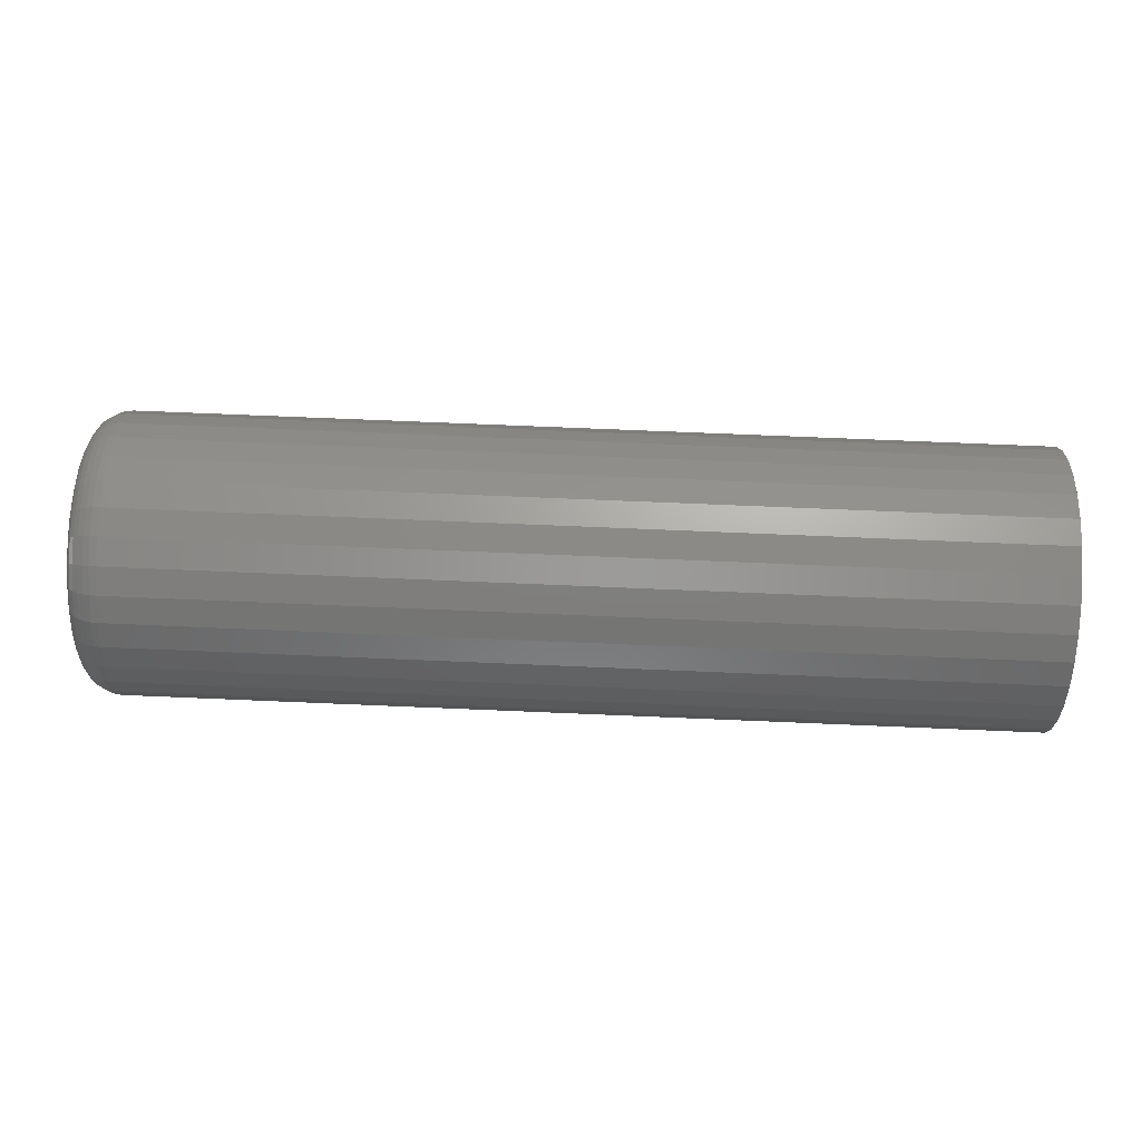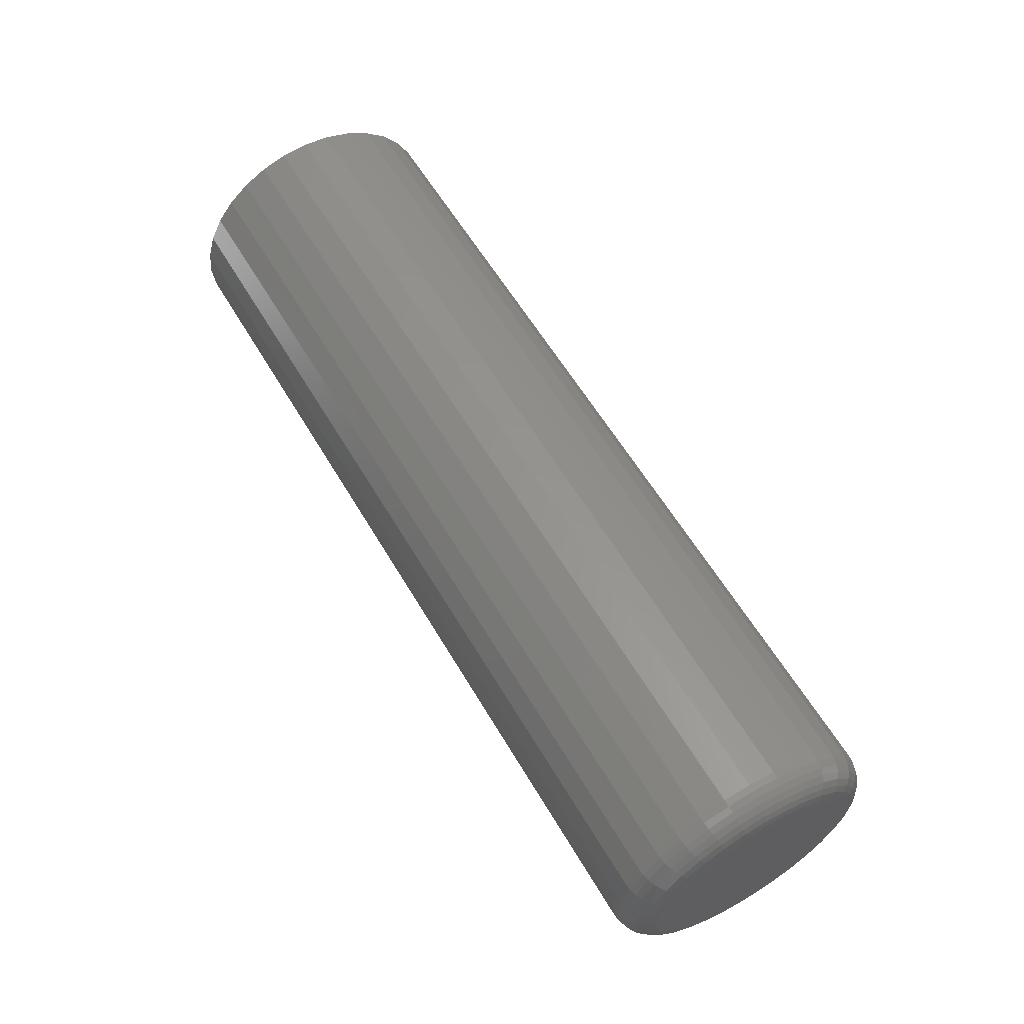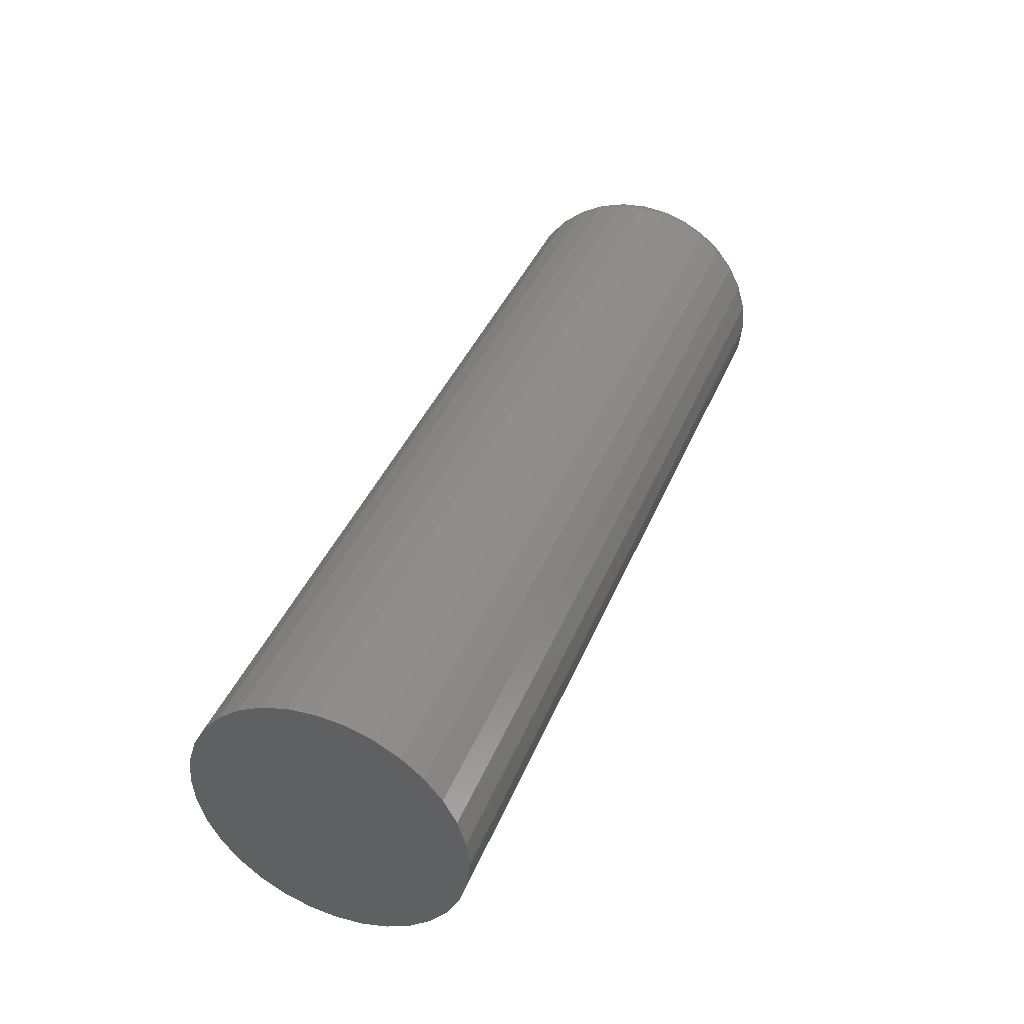
<metadata>
{"format":"stl","ext":"stl","renderer":"f3d","projection":"perspective","resolution":1024,"background":"white","views":[{"elev":73.1,"azim":2.4,"up":"+Z"},{"elev":59.7,"azim":-120.4,"up":"+Z"},{"elev":40.2,"azim":111.1,"up":"+Y"}]}
</metadata>
<code>
# stl→obj: 320 verts, 636 faces
v 0 -0.0012 0.02196
v 0 0.003258 0.02331
v 0 0.007895 0.02377
v 0 0.01253 0.02331
v 0 0.01699 0.02196
v 0 -0.005309 0.01976
v 0 0.0211 0.01976
v 0 -0.008911 0.01681
v 0 0.0247 0.01681
v 0 -0.01187 0.0132
v 0 0.02766 0.0132
v 0 -0.01406 0.009095
v 0 0.02985 0.009095
v 0 -0.01542 0.004637
v 0 0.0312 0.004637
v 0 0.02985 -0.009095
v 0 -0.01406 -0.009095
v 0 0.0312 -0.004637
v 0 -0.01187 -0.0132
v 0 0.02766 -0.0132
v 0 -0.008911 -0.01681
v 0 0.0247 -0.01681
v 0 -0.005309 -0.01976
v 0 0.0211 -0.01976
v 0 -0.0012 -0.02196
v 0 0.01699 -0.02196
v 0 0.003258 -0.02331
v 0 0.007895 -0.02377
v 0 0.01253 -0.02331
v 0 -0.01542 -0.004637
v 0 -0.01587 -1.223e-16
v 0 0.03166 -4.948e-17
v 0.007812 0.03947 -1.76e-16
v 0.2109 0.03947 -2.803e-17
v 0.007812 0.03887 -0.006161
v 0.2109 0.03887 -0.006161
v 0.007812 0.03707 -0.01208
v 0.2109 0.03707 -0.01208
v 0.007812 0.03415 -0.01754
v 0.2109 0.03415 -0.01754
v 0.007812 0.03022 -0.02233
v 0.2109 0.03022 -0.02233
v 0.007812 0.02544 -0.02626
v 0.2109 0.02544 -0.02626
v 0.007812 0.01998 -0.02918
v 0.2109 0.01998 -0.02918
v 0.007812 0.01406 -0.03097
v 0.2109 0.01406 -0.03097
v 0.007812 0.007895 -0.03158
v 0.2109 0.007895 -0.03158
v 0.007812 0.001734 -0.03097
v 0.2109 0.001734 -0.03097
v 0.007812 -0.00419 -0.02918
v 0.2109 -0.00419 -0.02918
v 0.007812 -0.00965 -0.02626
v 0.2109 -0.00965 -0.02626
v 0.007812 -0.01443 -0.02233
v 0.2109 -0.01443 -0.02233
v 0.007812 -0.01836 -0.01754
v 0.2109 -0.01836 -0.01754
v 0.007812 -0.02128 -0.01208
v 0.2109 -0.02128 -0.01208
v 0.007812 -0.02308 -0.006161
v 0.2109 -0.02308 -0.006161
v 0.007812 -0.02368 -3.287e-17
v 0.2109 -0.02368 -3.287e-17
v 0.007812 -0.02308 0.006161
v 0.2109 -0.02308 0.006161
v 0.007812 -0.02128 0.01208
v 0.2109 -0.02128 0.01208
v 0.007812 -0.01836 0.01754
v 0.2109 -0.01836 0.01754
v 0.007812 -0.01443 0.02233
v 0.2109 -0.01443 0.02233
v 0.007812 -0.00965 0.02626
v 0.2109 -0.00965 0.02626
v 0.007812 -0.00419 0.02918
v 0.2109 -0.00419 0.02918
v 0.007812 0.001734 0.03097
v 0.2109 0.001734 0.03097
v 0.007812 0.007895 0.03158
v 0.2109 0.007895 0.03158
v 0.007812 0.01406 0.03097
v 0.2109 0.01406 0.03097
v 0.007812 0.01998 0.02918
v 0.2109 0.01998 0.02918
v 0.007812 0.02544 0.02626
v 0.2109 0.02544 0.02626
v 0.007812 0.03022 0.02233
v 0.2109 0.03022 0.02233
v 0.007812 0.03415 0.01754
v 0.2109 0.03415 0.01754
v 0.007812 0.03707 0.01208
v 0.2109 0.03707 0.01208
v 0.007812 0.03887 0.006161
v 0.2109 0.03887 0.006161
v 0.006288 -0.02353 -1.509e-16
v 0.006288 -0.02293 0.006131
v 0.004823 -0.02309 -1.475e-16
v 0.004823 -0.02249 0.006045
v 0.003472 -0.02237 -1.457e-16
v 0.003472 -0.02179 0.005904
v 0.002288 -0.0214 -1.422e-16
v 0.002288 -0.02083 0.005714
v 0.001317 -0.02021 -1.37e-16
v 0.001317 -0.01967 0.005483
v 0.0005947 -0.01886 -1.301e-16
v 0.0005947 -0.01835 0.00522
v 0.0001501 -0.0174 -1.266e-16
v 0.0001501 -0.01691 0.004934
v 0.006288 0.03872 0.006131
v 0.006288 0.03932 -9.021e-17
v 0.004823 0.03828 0.006045
v 0.004823 0.03888 -9.194e-17
v 0.003472 0.03758 0.005904
v 0.003472 0.03816 -8.847e-17
v 0.002288 0.03662 0.005714
v 0.002288 0.03719 -8.674e-17
v 0.001317 0.03546 0.005483
v 0.001317 0.036 -8.327e-17
v 0.0005947 0.03414 0.00522
v 0.0005947 0.03465 -8.153e-17
v 0.0001501 0.0327 0.004934
v 0.0001501 0.03319 -7.806e-17
v 0.006288 0.03693 0.01203
v 0.004823 0.03652 0.01186
v 0.003472 0.03585 0.01158
v 0.002288 0.03496 0.01121
v 0.001317 0.03386 0.01076
v 0.0005947 0.03261 0.01024
v 0.0001501 0.03126 0.009678
v 0.006288 0.03403 0.01746
v 0.004823 0.03366 0.01721
v 0.003472 0.03306 0.01681
v 0.002288 0.03225 0.01627
v 0.001317 0.03126 0.01562
v 0.0005947 0.03014 0.01486
v 0.0001501 0.02892 0.01405
v 0.006288 0.03012 0.02222
v 0.004823 0.0298 0.02191
v 0.003472 0.02929 0.0214
v 0.002288 0.02861 0.02071
v 0.001317 0.02777 0.01987
v 0.0005947 0.02681 0.01892
v 0.0001501 0.02578 0.01788
v 0.006288 0.02536 0.02613
v 0.004823 0.02511 0.02576
v 0.003472 0.02471 0.02516
v 0.002288 0.02417 0.02435
v 0.001317 0.02351 0.02337
v 0.0005947 0.02276 0.02225
v 0.0001501 0.02195 0.02103
v 0.006288 0.01992 0.02904
v 0.004823 0.01975 0.02863
v 0.003472 0.01948 0.02796
v 0.002288 0.0191 0.02706
v 0.001317 0.01865 0.02597
v 0.0005947 0.01813 0.02472
v 0.0001501 0.01757 0.02337
v 0.006288 0.01403 0.03082
v 0.004823 0.01394 0.03039
v 0.003472 0.0138 0.02968
v 0.002288 0.01361 0.02873
v 0.001317 0.01338 0.02757
v 0.0005947 0.01311 0.02624
v 0.0001501 0.01283 0.0248
v 0.006288 0.007895 0.03143
v 0.004823 0.007895 0.03098
v 0.003472 0.007895 0.03026
v 0.002288 0.007895 0.02929
v 0.001317 0.007895 0.02811
v 0.0005947 0.007895 0.02676
v 0.0001501 0.007895 0.02529
v 0.006288 0.001763 0.03082
v 0.004823 0.00185 0.03039
v 0.003472 0.001991 0.02968
v 0.002288 0.00218 0.02873
v 0.001317 0.002411 0.02757
v 0.0005947 0.002675 0.02624
v 0.0001501 0.002961 0.0248
v 0.006288 -0.004133 0.02904
v 0.004823 -0.003962 0.02863
v 0.003472 -0.003686 0.02796
v 0.002288 -0.003314 0.02706
v 0.001317 -0.002861 0.02597
v 0.0005947 -0.002344 0.02472
v 0.0001501 -0.001784 0.02337
v 0.006288 -0.009566 0.02613
v 0.004823 -0.009319 0.02576
v 0.003472 -0.008918 0.02516
v 0.002288 -0.008378 0.02435
v 0.001317 -0.007721 0.02337
v 0.0005947 -0.00697 0.02225
v 0.0001501 -0.006156 0.02103
v 0.006288 -0.01433 0.02222
v 0.004823 -0.01401 0.02191
v 0.003472 -0.0135 0.0214
v 0.002288 -0.01282 0.02071
v 0.001317 -0.01198 0.01987
v 0.0005947 -0.01102 0.01892
v 0.0001501 -0.009988 0.01788
v 0.006288 -0.01824 0.01746
v 0.004823 -0.01787 0.01721
v 0.003472 -0.01727 0.01681
v 0.002288 -0.01646 0.01627
v 0.001317 -0.01548 0.01562
v 0.0005947 -0.01435 0.01486
v 0.0001501 -0.01313 0.01405
v 0.006288 -0.02114 0.01203
v 0.004823 -0.02073 0.01186
v 0.003472 -0.02006 0.01158
v 0.002288 -0.01917 0.01121
v 0.001317 -0.01807 0.01076
v 0.0005947 -0.01682 0.01024
v 0.0001501 -0.01547 0.009678
v 0.006288 0.03872 -0.006131
v 0.004823 0.03828 -0.006045
v 0.003472 0.03758 -0.005904
v 0.002288 0.03662 -0.005714
v 0.001317 0.03546 -0.005483
v 0.0005947 0.03414 -0.00522
v 0.0001501 0.0327 -0.004934
v 0.006288 -0.02293 -0.006131
v 0.004823 -0.02249 -0.006045
v 0.003472 -0.02179 -0.005904
v 0.002288 -0.02083 -0.005714
v 0.001317 -0.01967 -0.005483
v 0.0005947 -0.01835 -0.00522
v 0.0001501 -0.01691 -0.004934
v 0.006288 -0.02114 -0.01203
v 0.004823 -0.02073 -0.01186
v 0.003472 -0.02006 -0.01158
v 0.002288 -0.01917 -0.01121
v 0.001317 -0.01807 -0.01076
v 0.0005947 -0.01682 -0.01024
v 0.0001501 -0.01547 -0.009678
v 0.006288 -0.01824 -0.01746
v 0.004823 -0.01787 -0.01721
v 0.003472 -0.01727 -0.01681
v 0.002288 -0.01646 -0.01627
v 0.001317 -0.01548 -0.01562
v 0.0005947 -0.01435 -0.01486
v 0.0001501 -0.01313 -0.01405
v 0.006288 -0.01433 -0.02222
v 0.004823 -0.01401 -0.02191
v 0.003472 -0.0135 -0.0214
v 0.002288 -0.01282 -0.02071
v 0.001317 -0.01198 -0.01987
v 0.0005947 -0.01102 -0.01892
v 0.0001501 -0.009988 -0.01788
v 0.006288 -0.009566 -0.02613
v 0.004823 -0.009319 -0.02576
v 0.003472 -0.008918 -0.02516
v 0.002288 -0.008378 -0.02435
v 0.001317 -0.007721 -0.02337
v 0.0005947 -0.00697 -0.02225
v 0.0001501 -0.006156 -0.02103
v 0.006288 -0.004133 -0.02904
v 0.004823 -0.003962 -0.02863
v 0.003472 -0.003686 -0.02796
v 0.002288 -0.003314 -0.02706
v 0.001317 -0.002861 -0.02597
v 0.0005947 -0.002344 -0.02472
v 0.0001501 -0.001784 -0.02337
v 0.006288 0.001763 -0.03082
v 0.004823 0.00185 -0.03039
v 0.003472 0.001991 -0.02968
v 0.002288 0.00218 -0.02873
v 0.001317 0.002411 -0.02757
v 0.0005947 0.002675 -0.02624
v 0.0001501 0.002961 -0.0248
v 0.006288 0.007895 -0.03143
v 0.004823 0.007895 -0.03098
v 0.003472 0.007895 -0.03026
v 0.002288 0.007895 -0.02929
v 0.001317 0.007895 -0.02811
v 0.0005947 0.007895 -0.02676
v 0.0001501 0.007895 -0.02529
v 0.006288 0.01403 -0.03082
v 0.004823 0.01394 -0.03039
v 0.003472 0.0138 -0.02968
v 0.002288 0.01361 -0.02873
v 0.001317 0.01338 -0.02757
v 0.0005947 0.01311 -0.02624
v 0.0001501 0.01283 -0.0248
v 0.006288 0.01992 -0.02904
v 0.004823 0.01975 -0.02863
v 0.003472 0.01948 -0.02796
v 0.002288 0.0191 -0.02706
v 0.001317 0.01865 -0.02597
v 0.0005947 0.01813 -0.02472
v 0.0001501 0.01757 -0.02337
v 0.006288 0.02536 -0.02613
v 0.004823 0.02511 -0.02576
v 0.003472 0.02471 -0.02516
v 0.002288 0.02417 -0.02435
v 0.001317 0.02351 -0.02337
v 0.0005947 0.02276 -0.02225
v 0.0001501 0.02195 -0.02103
v 0.006288 0.03012 -0.02222
v 0.004823 0.0298 -0.02191
v 0.003472 0.02929 -0.0214
v 0.002288 0.02861 -0.02071
v 0.001317 0.02777 -0.01987
v 0.0005947 0.02681 -0.01892
v 0.0001501 0.02578 -0.01788
v 0.006288 0.03403 -0.01746
v 0.004823 0.03366 -0.01721
v 0.003472 0.03306 -0.01681
v 0.002288 0.03225 -0.01627
v 0.001317 0.03126 -0.01562
v 0.0005947 0.03014 -0.01486
v 0.0001501 0.02892 -0.01405
v 0.006288 0.03693 -0.01203
v 0.004823 0.03652 -0.01186
v 0.003472 0.03585 -0.01158
v 0.002288 0.03496 -0.01121
v 0.001317 0.03386 -0.01076
v 0.0005947 0.03261 -0.01024
v 0.0001501 0.03126 -0.009678
f 1 2 3
f 1 3 4
f 5 1 4
f 6 1 5
f 7 6 5
f 8 6 7
f 9 8 7
f 10 8 9
f 11 10 9
f 12 10 11
f 13 12 11
f 14 12 13
f 15 14 13
f 16 17 18
f 19 17 16
f 20 19 16
f 21 19 20
f 22 21 20
f 23 21 22
f 24 23 22
f 25 23 24
f 26 25 24
f 27 25 26
f 28 27 26
f 29 28 26
f 17 30 18
f 18 30 31
f 18 31 32
f 32 31 14
f 32 14 15
f 33 34 35
f 35 34 36
f 35 36 37
f 37 36 38
f 37 38 39
f 39 38 40
f 39 40 41
f 41 40 42
f 41 42 43
f 43 42 44
f 43 44 45
f 45 44 46
f 45 46 47
f 47 46 48
f 47 48 49
f 49 48 50
f 49 50 51
f 51 50 52
f 51 52 53
f 53 52 54
f 53 54 55
f 55 54 56
f 55 56 57
f 57 56 58
f 57 58 59
f 59 58 60
f 59 60 61
f 61 60 62
f 61 62 63
f 63 62 64
f 63 64 65
f 65 64 66
f 65 66 67
f 67 66 68
f 67 68 69
f 69 68 70
f 69 70 71
f 71 70 72
f 71 72 73
f 73 72 74
f 73 74 75
f 75 74 76
f 75 76 77
f 77 76 78
f 77 78 79
f 79 78 80
f 79 80 81
f 81 80 82
f 81 82 83
f 83 82 84
f 83 84 85
f 85 84 86
f 85 86 87
f 87 86 88
f 87 88 89
f 89 88 90
f 89 90 91
f 91 90 92
f 91 92 93
f 93 92 94
f 93 94 95
f 95 94 96
f 95 96 33
f 33 96 34
f 65 67 97
f 97 67 98
f 97 98 99
f 99 98 100
f 99 100 101
f 101 100 102
f 101 102 103
f 103 102 104
f 103 104 105
f 105 104 106
f 105 106 107
f 107 106 108
f 107 108 109
f 109 108 110
f 109 110 31
f 31 110 14
f 95 33 111
f 111 33 112
f 111 112 113
f 113 112 114
f 113 114 115
f 115 114 116
f 115 116 117
f 117 116 118
f 117 118 119
f 119 118 120
f 119 120 121
f 121 120 122
f 121 122 123
f 123 122 124
f 123 124 15
f 15 124 32
f 93 95 125
f 125 95 111
f 125 111 126
f 126 111 113
f 126 113 127
f 127 113 115
f 127 115 128
f 128 115 117
f 128 117 129
f 129 117 119
f 129 119 130
f 130 119 121
f 130 121 131
f 131 121 123
f 131 123 13
f 13 123 15
f 91 93 132
f 132 93 125
f 132 125 133
f 133 125 126
f 133 126 134
f 134 126 127
f 134 127 135
f 135 127 128
f 135 128 136
f 136 128 129
f 136 129 137
f 137 129 130
f 137 130 138
f 138 130 131
f 138 131 11
f 11 131 13
f 89 91 139
f 139 91 132
f 139 132 140
f 140 132 133
f 140 133 141
f 141 133 134
f 141 134 142
f 142 134 135
f 142 135 143
f 143 135 136
f 143 136 144
f 144 136 137
f 144 137 145
f 145 137 138
f 145 138 9
f 9 138 11
f 87 89 146
f 146 89 139
f 146 139 147
f 147 139 140
f 147 140 148
f 148 140 141
f 148 141 149
f 149 141 142
f 149 142 150
f 150 142 143
f 150 143 151
f 151 143 144
f 151 144 152
f 152 144 145
f 152 145 7
f 7 145 9
f 85 87 153
f 153 87 146
f 153 146 154
f 154 146 147
f 154 147 155
f 155 147 148
f 155 148 156
f 156 148 149
f 156 149 157
f 157 149 150
f 157 150 158
f 158 150 151
f 158 151 159
f 159 151 152
f 159 152 5
f 5 152 7
f 83 85 160
f 160 85 153
f 160 153 161
f 161 153 154
f 161 154 162
f 162 154 155
f 162 155 163
f 163 155 156
f 163 156 164
f 164 156 157
f 164 157 165
f 165 157 158
f 165 158 166
f 166 158 159
f 166 159 4
f 4 159 5
f 81 83 167
f 167 83 160
f 167 160 168
f 168 160 161
f 168 161 169
f 169 161 162
f 169 162 170
f 170 162 163
f 170 163 171
f 171 163 164
f 171 164 172
f 172 164 165
f 172 165 173
f 173 165 166
f 173 166 3
f 3 166 4
f 79 81 174
f 174 81 167
f 174 167 175
f 175 167 168
f 175 168 176
f 176 168 169
f 176 169 177
f 177 169 170
f 177 170 178
f 178 170 171
f 178 171 179
f 179 171 172
f 179 172 180
f 180 172 173
f 180 173 2
f 2 173 3
f 77 79 181
f 181 79 174
f 181 174 182
f 182 174 175
f 182 175 183
f 183 175 176
f 183 176 184
f 184 176 177
f 184 177 185
f 185 177 178
f 185 178 186
f 186 178 179
f 186 179 187
f 187 179 180
f 187 180 1
f 1 180 2
f 75 77 188
f 188 77 181
f 188 181 189
f 189 181 182
f 189 182 190
f 190 182 183
f 190 183 191
f 191 183 184
f 191 184 192
f 192 184 185
f 192 185 193
f 193 185 186
f 193 186 194
f 194 186 187
f 194 187 6
f 6 187 1
f 73 75 195
f 195 75 188
f 195 188 196
f 196 188 189
f 196 189 197
f 197 189 190
f 197 190 198
f 198 190 191
f 198 191 199
f 199 191 192
f 199 192 200
f 200 192 193
f 200 193 201
f 201 193 194
f 201 194 8
f 8 194 6
f 71 73 202
f 202 73 195
f 202 195 203
f 203 195 196
f 203 196 204
f 204 196 197
f 204 197 205
f 205 197 198
f 205 198 206
f 206 198 199
f 206 199 207
f 207 199 200
f 207 200 208
f 208 200 201
f 208 201 10
f 10 201 8
f 69 71 209
f 209 71 202
f 209 202 210
f 210 202 203
f 210 203 211
f 211 203 204
f 211 204 212
f 212 204 205
f 212 205 213
f 213 205 206
f 213 206 214
f 214 206 207
f 214 207 215
f 215 207 208
f 215 208 12
f 12 208 10
f 67 69 98
f 98 69 209
f 98 209 100
f 100 209 210
f 100 210 102
f 102 210 211
f 102 211 104
f 104 211 212
f 104 212 106
f 106 212 213
f 106 213 108
f 108 213 214
f 108 214 110
f 110 214 215
f 110 215 14
f 14 215 12
f 33 35 112
f 112 35 216
f 112 216 114
f 114 216 217
f 114 217 116
f 116 217 218
f 116 218 118
f 118 218 219
f 118 219 120
f 120 219 220
f 120 220 122
f 122 220 221
f 122 221 124
f 124 221 222
f 124 222 32
f 32 222 18
f 63 65 223
f 223 65 97
f 223 97 224
f 224 97 99
f 224 99 225
f 225 99 101
f 225 101 226
f 226 101 103
f 226 103 227
f 227 103 105
f 227 105 228
f 228 105 107
f 228 107 229
f 229 107 109
f 229 109 30
f 30 109 31
f 61 63 230
f 230 63 223
f 230 223 231
f 231 223 224
f 231 224 232
f 232 224 225
f 232 225 233
f 233 225 226
f 233 226 234
f 234 226 227
f 234 227 235
f 235 227 228
f 235 228 236
f 236 228 229
f 236 229 17
f 17 229 30
f 59 61 237
f 237 61 230
f 237 230 238
f 238 230 231
f 238 231 239
f 239 231 232
f 239 232 240
f 240 232 233
f 240 233 241
f 241 233 234
f 241 234 242
f 242 234 235
f 242 235 243
f 243 235 236
f 243 236 19
f 19 236 17
f 57 59 244
f 244 59 237
f 244 237 245
f 245 237 238
f 245 238 246
f 246 238 239
f 246 239 247
f 247 239 240
f 247 240 248
f 248 240 241
f 248 241 249
f 249 241 242
f 249 242 250
f 250 242 243
f 250 243 21
f 21 243 19
f 55 57 251
f 251 57 244
f 251 244 252
f 252 244 245
f 252 245 253
f 253 245 246
f 253 246 254
f 254 246 247
f 254 247 255
f 255 247 248
f 255 248 256
f 256 248 249
f 256 249 257
f 257 249 250
f 257 250 23
f 23 250 21
f 53 55 258
f 258 55 251
f 258 251 259
f 259 251 252
f 259 252 260
f 260 252 253
f 260 253 261
f 261 253 254
f 261 254 262
f 262 254 255
f 262 255 263
f 263 255 256
f 263 256 264
f 264 256 257
f 264 257 25
f 25 257 23
f 51 53 265
f 265 53 258
f 265 258 266
f 266 258 259
f 266 259 267
f 267 259 260
f 267 260 268
f 268 260 261
f 268 261 269
f 269 261 262
f 269 262 270
f 270 262 263
f 270 263 271
f 271 263 264
f 271 264 27
f 27 264 25
f 49 51 272
f 272 51 265
f 272 265 273
f 273 265 266
f 273 266 274
f 274 266 267
f 274 267 275
f 275 267 268
f 275 268 276
f 276 268 269
f 276 269 277
f 277 269 270
f 277 270 278
f 278 270 271
f 278 271 28
f 28 271 27
f 47 49 279
f 279 49 272
f 279 272 280
f 280 272 273
f 280 273 281
f 281 273 274
f 281 274 282
f 282 274 275
f 282 275 283
f 283 275 276
f 283 276 284
f 284 276 277
f 284 277 285
f 285 277 278
f 285 278 29
f 29 278 28
f 45 47 286
f 286 47 279
f 286 279 287
f 287 279 280
f 287 280 288
f 288 280 281
f 288 281 289
f 289 281 282
f 289 282 290
f 290 282 283
f 290 283 291
f 291 283 284
f 291 284 292
f 292 284 285
f 292 285 26
f 26 285 29
f 43 45 293
f 293 45 286
f 293 286 294
f 294 286 287
f 294 287 295
f 295 287 288
f 295 288 296
f 296 288 289
f 296 289 297
f 297 289 290
f 297 290 298
f 298 290 291
f 298 291 299
f 299 291 292
f 299 292 24
f 24 292 26
f 41 43 300
f 300 43 293
f 300 293 301
f 301 293 294
f 301 294 302
f 302 294 295
f 302 295 303
f 303 295 296
f 303 296 304
f 304 296 297
f 304 297 305
f 305 297 298
f 305 298 306
f 306 298 299
f 306 299 22
f 22 299 24
f 39 41 307
f 307 41 300
f 307 300 308
f 308 300 301
f 308 301 309
f 309 301 302
f 309 302 310
f 310 302 303
f 310 303 311
f 311 303 304
f 311 304 312
f 312 304 305
f 312 305 313
f 313 305 306
f 313 306 20
f 20 306 22
f 37 39 314
f 314 39 307
f 314 307 315
f 315 307 308
f 315 308 316
f 316 308 309
f 316 309 317
f 317 309 310
f 317 310 318
f 318 310 311
f 318 311 319
f 319 311 312
f 319 312 320
f 320 312 313
f 320 313 16
f 16 313 20
f 35 37 216
f 216 37 314
f 216 314 217
f 217 314 315
f 217 315 218
f 218 315 316
f 218 316 219
f 219 316 317
f 219 317 220
f 220 317 318
f 220 318 221
f 221 318 319
f 221 319 222
f 222 319 320
f 222 320 18
f 18 320 16
f 82 80 78
f 84 82 78
f 84 78 86
f 86 78 76
f 86 76 88
f 88 76 74
f 88 74 90
f 90 74 72
f 90 72 92
f 92 72 70
f 92 70 94
f 94 70 68
f 94 68 96
f 36 62 38
f 38 62 60
f 38 60 40
f 40 60 58
f 40 58 42
f 42 58 56
f 42 56 44
f 44 56 54
f 44 54 46
f 46 54 52
f 46 52 50
f 46 50 48
f 96 68 34
f 34 68 66
f 34 66 36
f 36 66 64
f 36 64 62

</code>
